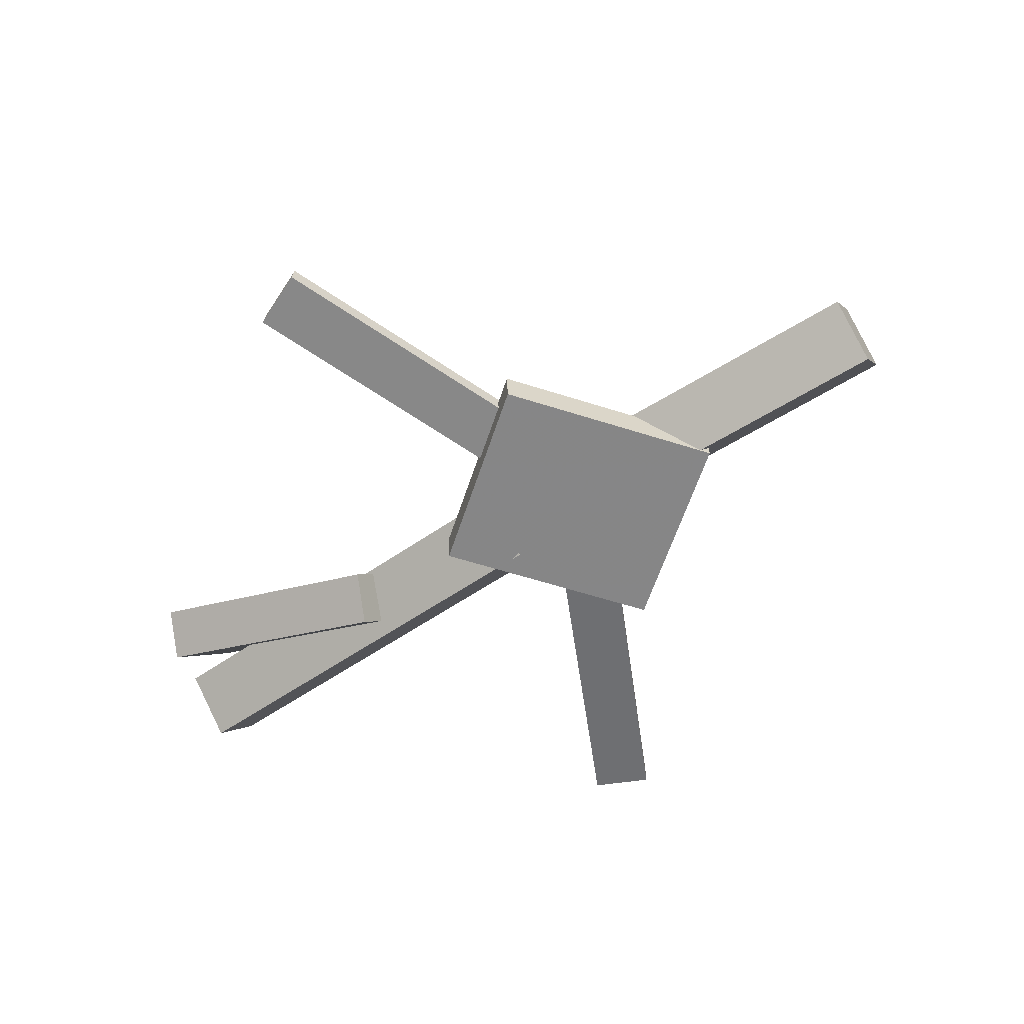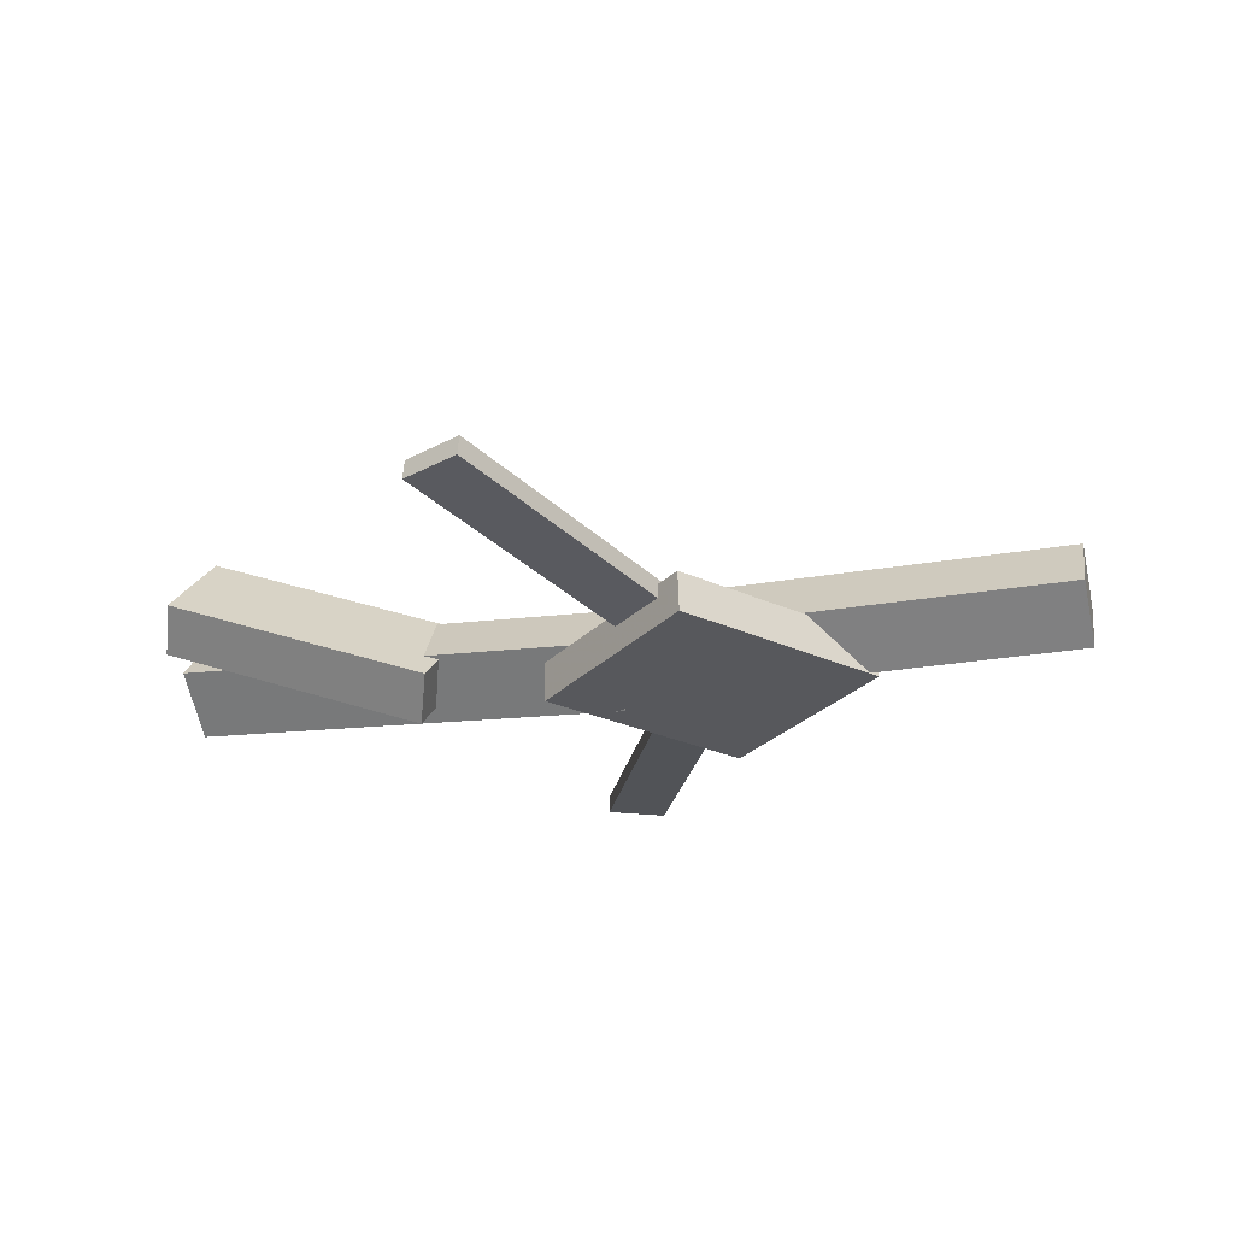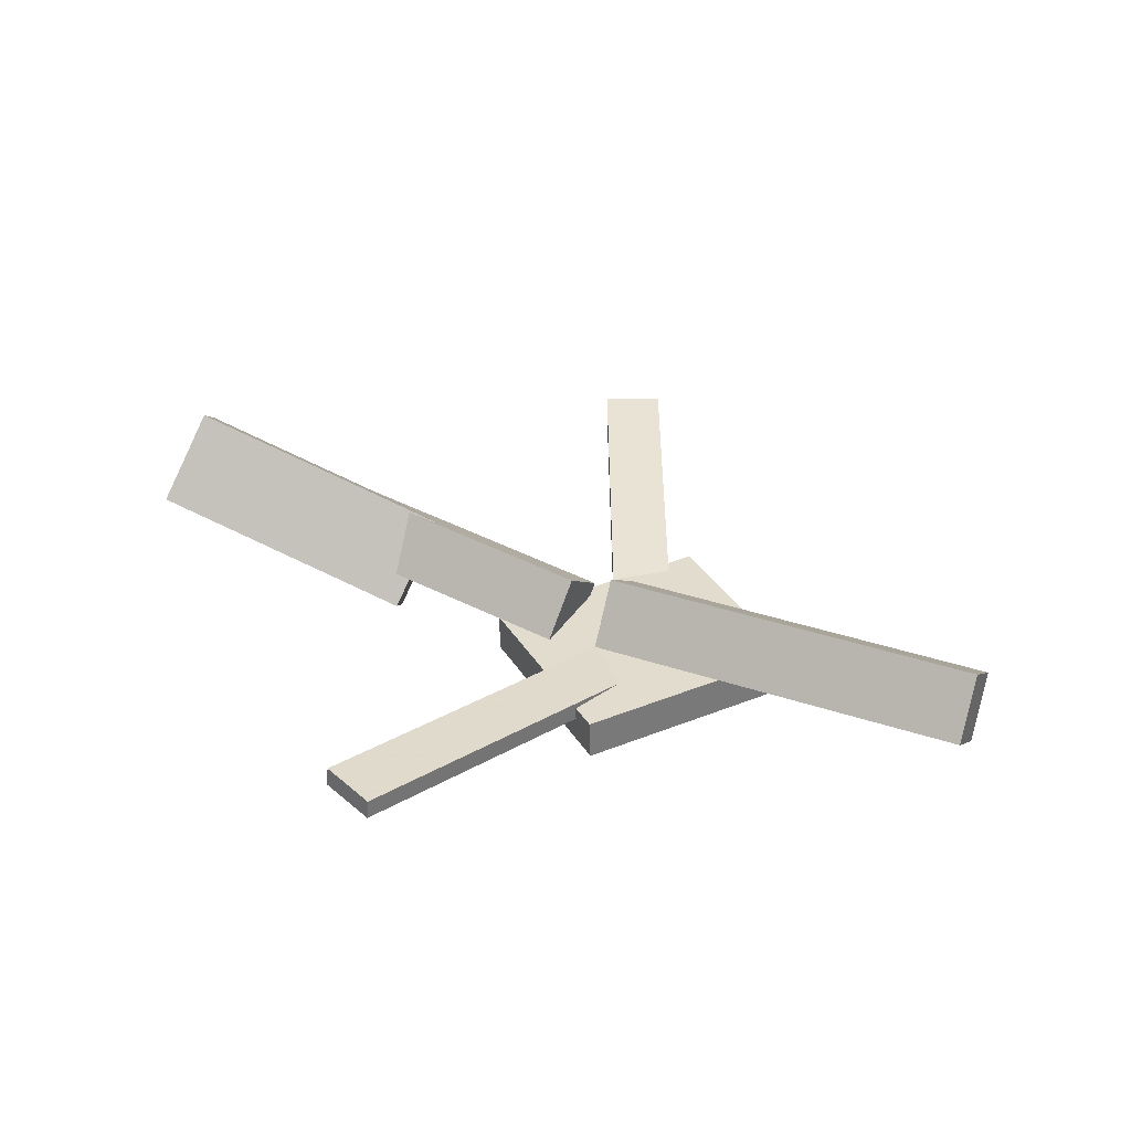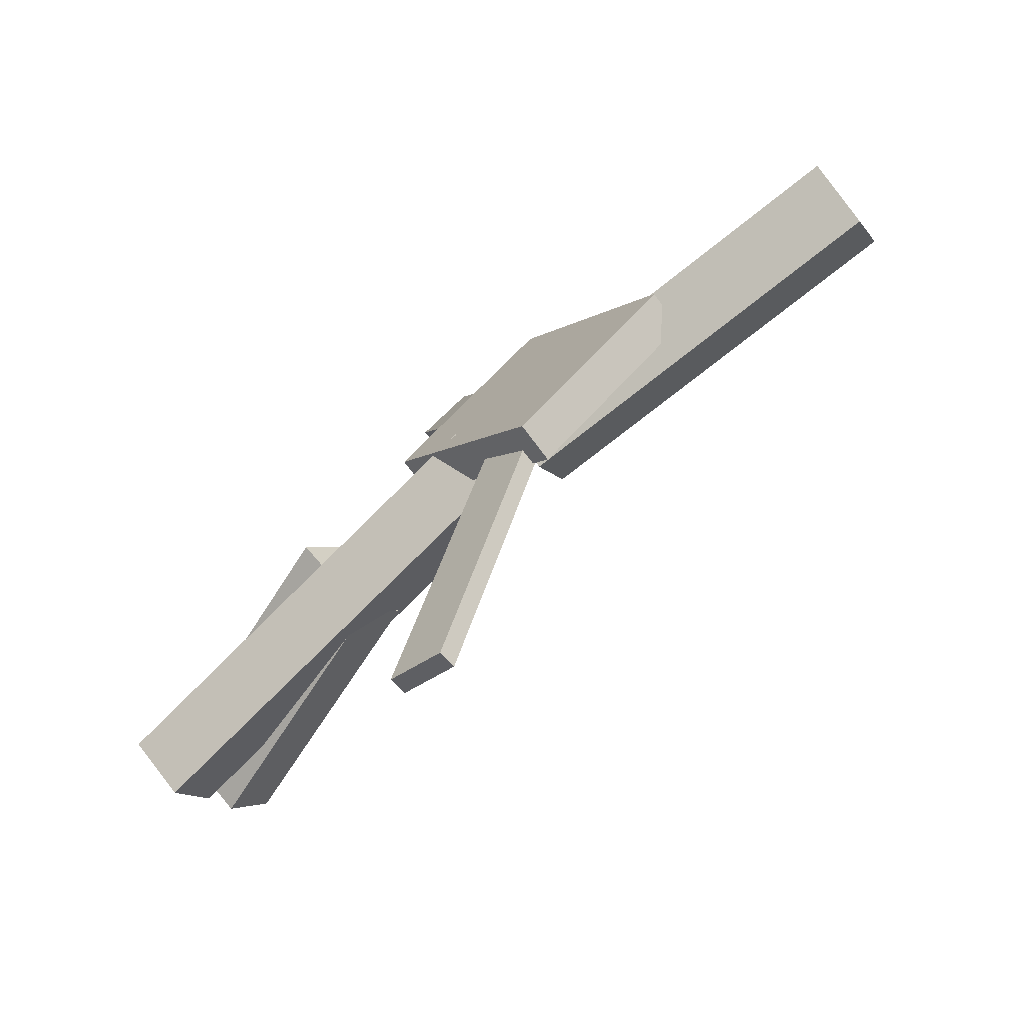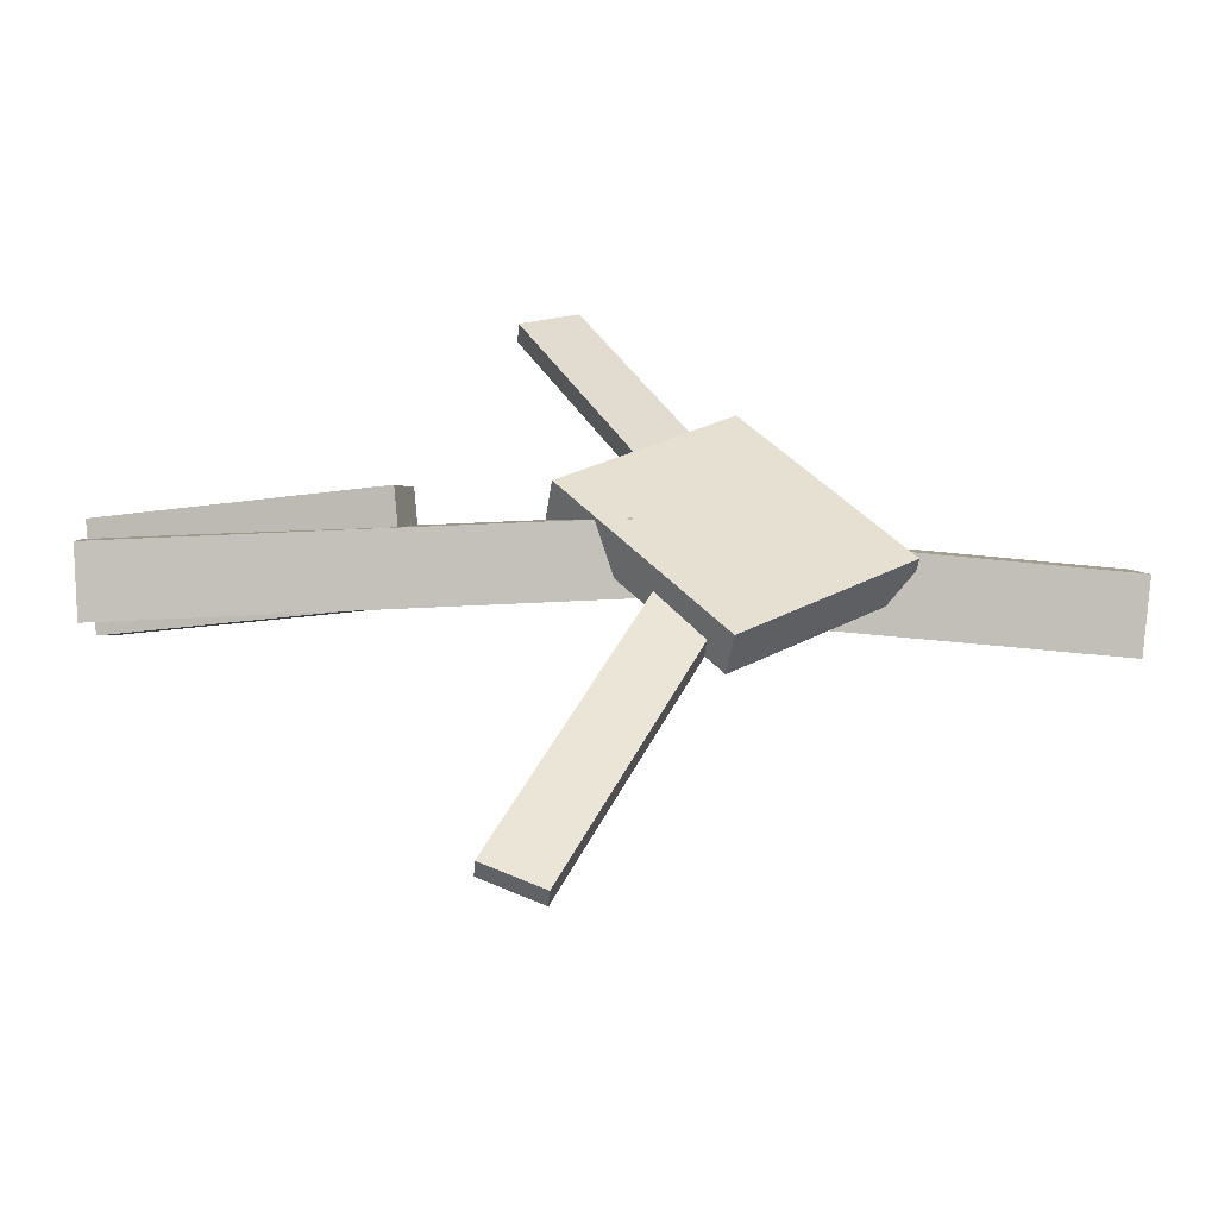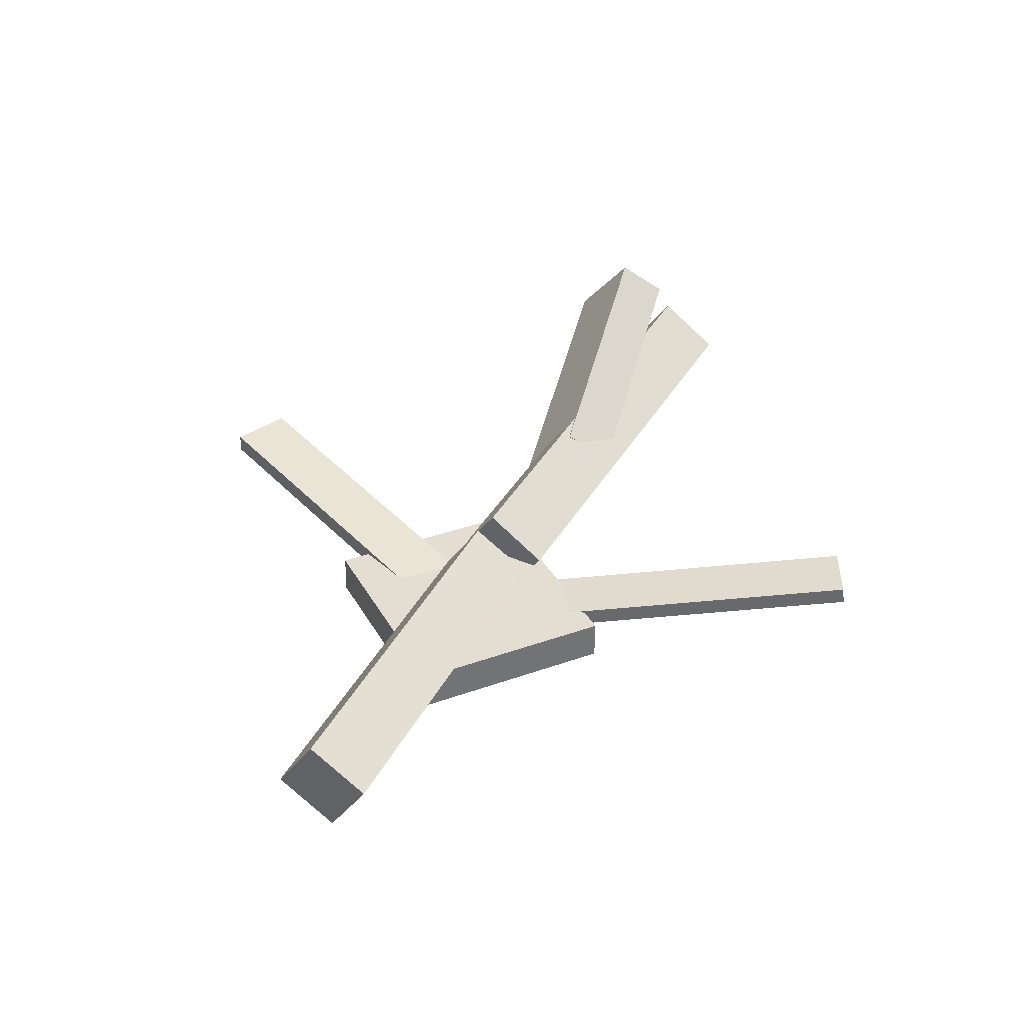
<metadata>
{"format":"obj","ext":"obj","renderer":"f3d","projection":"perspective","resolution":1024,"background":"white","views":[{"elev":-61.3,"azim":32.0,"up":"+Y"},{"elev":-28.5,"azim":14.6,"up":"+Y"},{"elev":35.2,"azim":23.4,"up":"+Y"},{"elev":-72.2,"azim":38.3,"up":"+Z"},{"elev":-52.2,"azim":-7.0,"up":"+Z"},{"elev":37.3,"azim":114.5,"up":"+Y"}]}
</metadata>
<code>
v 0.07164 -0.05856 -0.0584
v 0.02722 -0.05855 -0.0388
v 0.07096 -0.07273 -0.05995
v 0.02654 -0.07272 -0.04034
v -0.04045 -0.0255 -0.3124
v -0.08486 -0.02549 -0.2928
v -0.04113 -0.03967 -0.3139
v -0.08555 -0.03966 -0.2943
f 1.0 7.0 5.0
f 1.0 3.0 7.0
f 1.0 4.0 3.0
f 1.0 2.0 4.0
f 3.0 8.0 7.0
f 3.0 4.0 8.0
f 5.0 7.0 8.0
f 5.0 8.0 6.0
f 1.0 5.0 6.0
f 1.0 6.0 2.0
f 2.0 6.0 8.0
f 2.0 8.0 4.0
v 0.04311 -0.05041 0.04143
v 0.3538 -0.05223 0.04278
v 0.04353 -0.002968 0.009567
v 0.3542 -0.004783 0.01092
v 0.04313 -0.0817 -0.005155
v 0.3538 -0.08351 -0.003801
v 0.04355 -0.03425 -0.03702
v 0.3542 -0.03607 -0.03566
f 9.0 15.0 13.0
f 9.0 11.0 15.0
f 9.0 12.0 11.0
f 9.0 10.0 12.0
f 11.0 16.0 15.0
f 11.0 12.0 16.0
f 13.0 15.0 16.0
f 13.0 16.0 14.0
f 9.0 13.0 14.0
f 9.0 14.0 10.0
f 10.0 14.0 16.0
f 10.0 16.0 12.0
v -0.3494 -0.008833 -0.07145
v -0.3568 -0.05175 -0.04122
v -0.3504 0.02524 -0.02334
v -0.3578 -0.01767 0.006897
v 0.01001 -0.04657 -0.03717
v 0.002622 -0.08948 -0.006937
v 0.009001 -0.0125 0.01094
v 0.001611 -0.05541 0.04118
f 17.0 23.0 21.0
f 17.0 19.0 23.0
f 17.0 20.0 19.0
f 17.0 18.0 20.0
f 19.0 24.0 23.0
f 19.0 20.0 24.0
f 21.0 23.0 24.0
f 21.0 24.0 22.0
f 17.0 21.0 22.0
f 17.0 22.0 18.0
f 18.0 22.0 24.0
f 18.0 24.0 20.0
v -0.07495 -0.03163 0.285
v -0.0296 -0.03222 0.3061
v 0.04307 -0.05559 0.03091
v 0.08842 -0.05618 0.05204
v -0.07568 -0.04714 0.2861
v -0.03033 -0.04773 0.3072
v 0.04234 -0.0711 0.03204
v 0.0877 -0.07169 0.05316
f 25.0 31.0 29.0
f 25.0 27.0 31.0
f 25.0 28.0 27.0
f 25.0 26.0 28.0
f 27.0 32.0 31.0
f 27.0 28.0 32.0
f 29.0 31.0 32.0
f 29.0 32.0 30.0
f 25.0 29.0 30.0
f 25.0 30.0 26.0
f 26.0 30.0 32.0
f 26.0 32.0 28.0
v -0.3319 0.07075 0.019
v -0.3452 0.04624 -0.01507
v -0.3468 0.01012 0.06844
v -0.3601 -0.0144 0.03436
v -0.1268 -0.002085 -0.008547
v -0.1401 -0.0266 -0.04262
v -0.1417 -0.06272 0.04088
v -0.155 -0.08723 0.006812
f 33.0 39.0 37.0
f 33.0 35.0 39.0
f 33.0 36.0 35.0
f 33.0 34.0 36.0
f 35.0 40.0 39.0
f 35.0 36.0 40.0
f 37.0 39.0 40.0
f 37.0 40.0 38.0
f 33.0 37.0 38.0
f 33.0 38.0 34.0
f 34.0 38.0 40.0
f 34.0 40.0 36.0
v 0.1956 -0.08287 -0.01131
v 0.0672 -0.08637 -0.1174
v 0.1946 -0.05068 -0.01124
v 0.06627 -0.05417 -0.1173
v 0.07736 -0.08659 0.1319
v -0.05101 -0.09009 0.02587
v 0.07643 -0.0544 0.132
v -0.05194 -0.0579 0.02594
f 41.0 47.0 45.0
f 41.0 43.0 47.0
f 41.0 44.0 43.0
f 41.0 42.0 44.0
f 43.0 48.0 47.0
f 43.0 44.0 48.0
f 45.0 47.0 48.0
f 45.0 48.0 46.0
f 41.0 45.0 46.0
f 41.0 46.0 42.0
f 42.0 46.0 48.0
f 42.0 48.0 44.0

</code>
